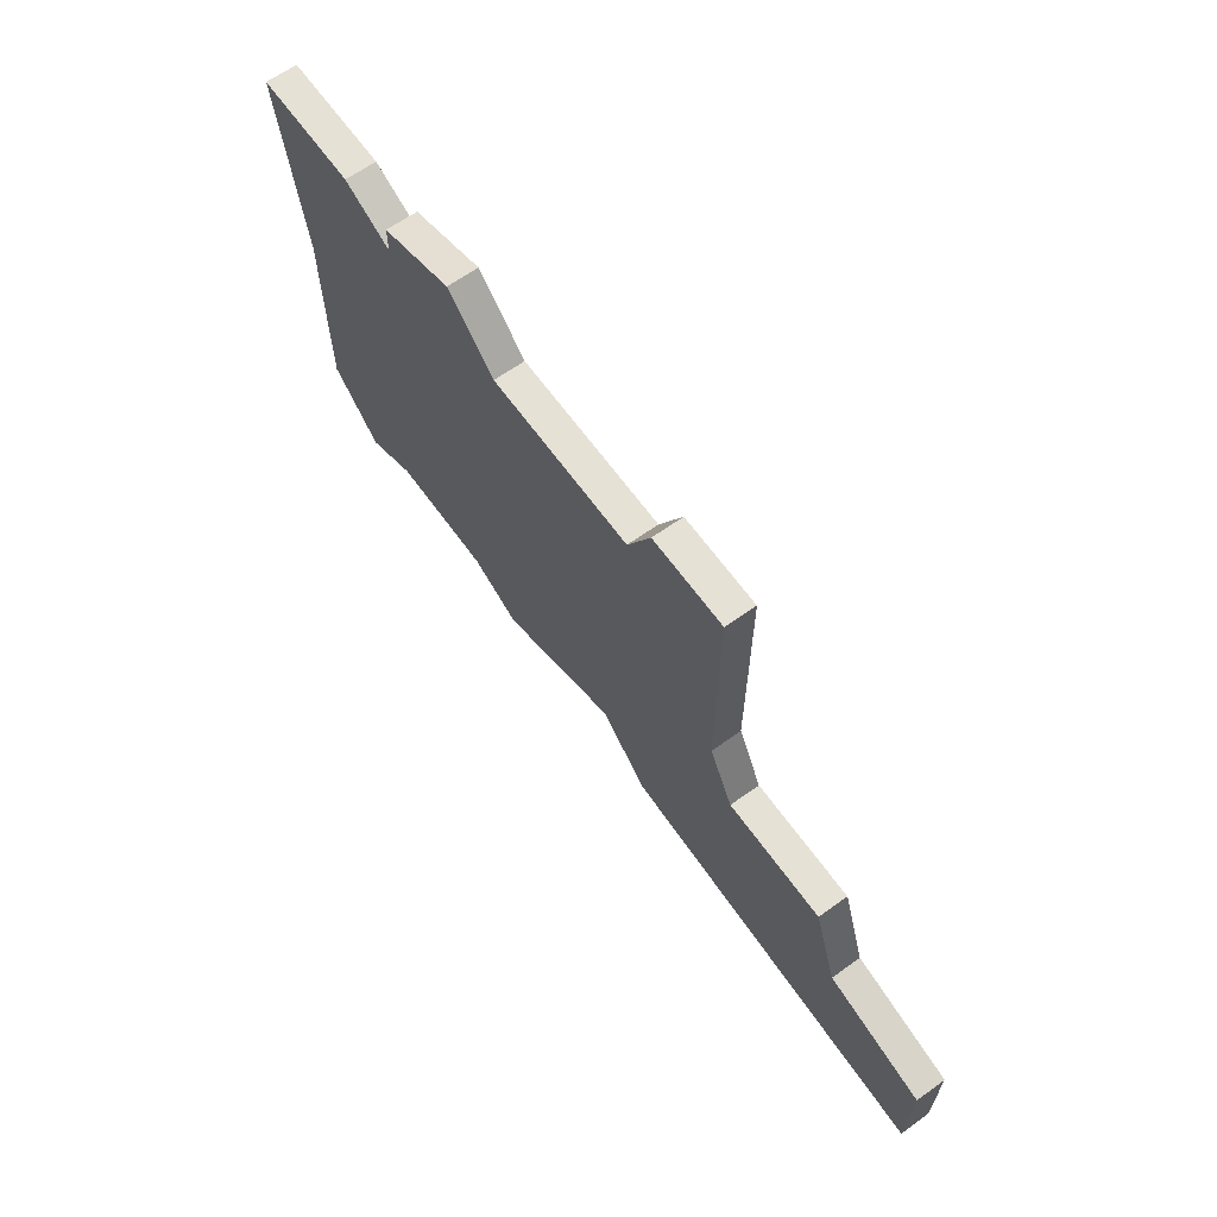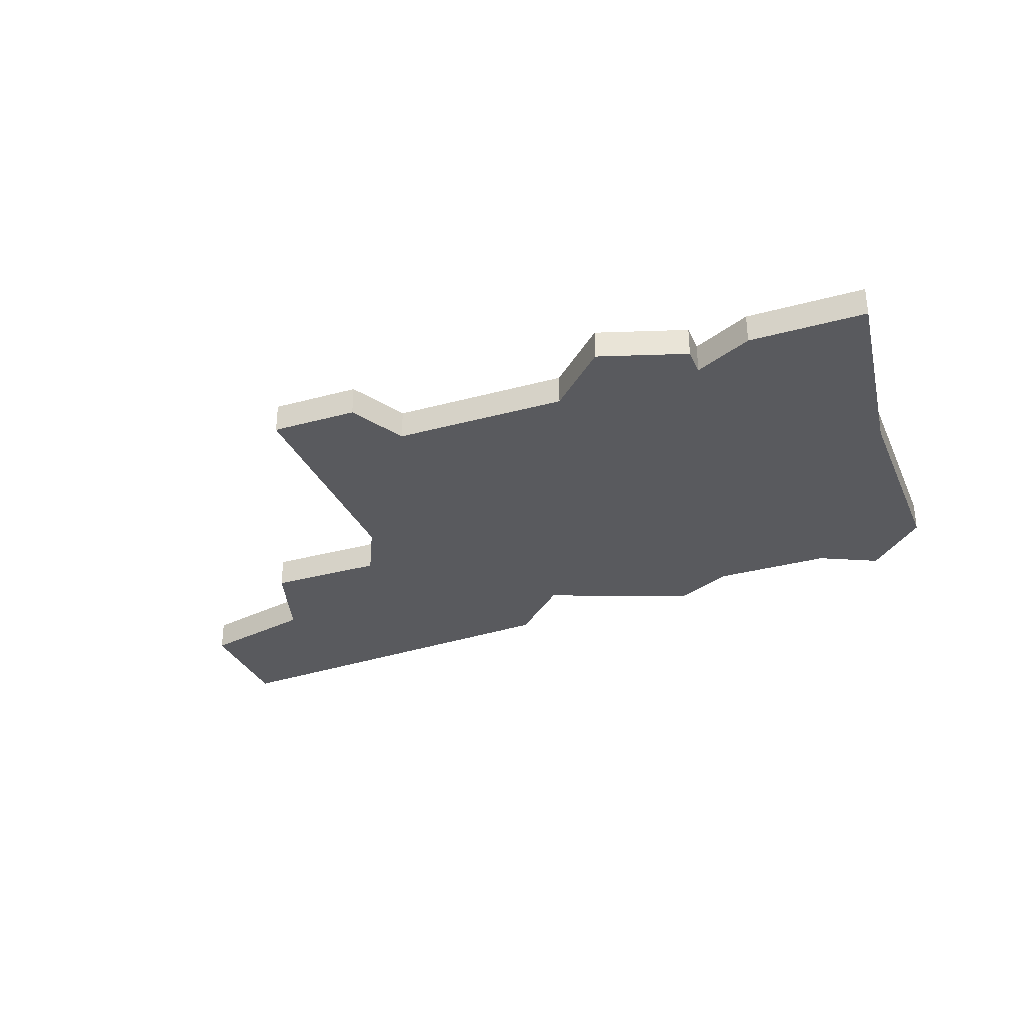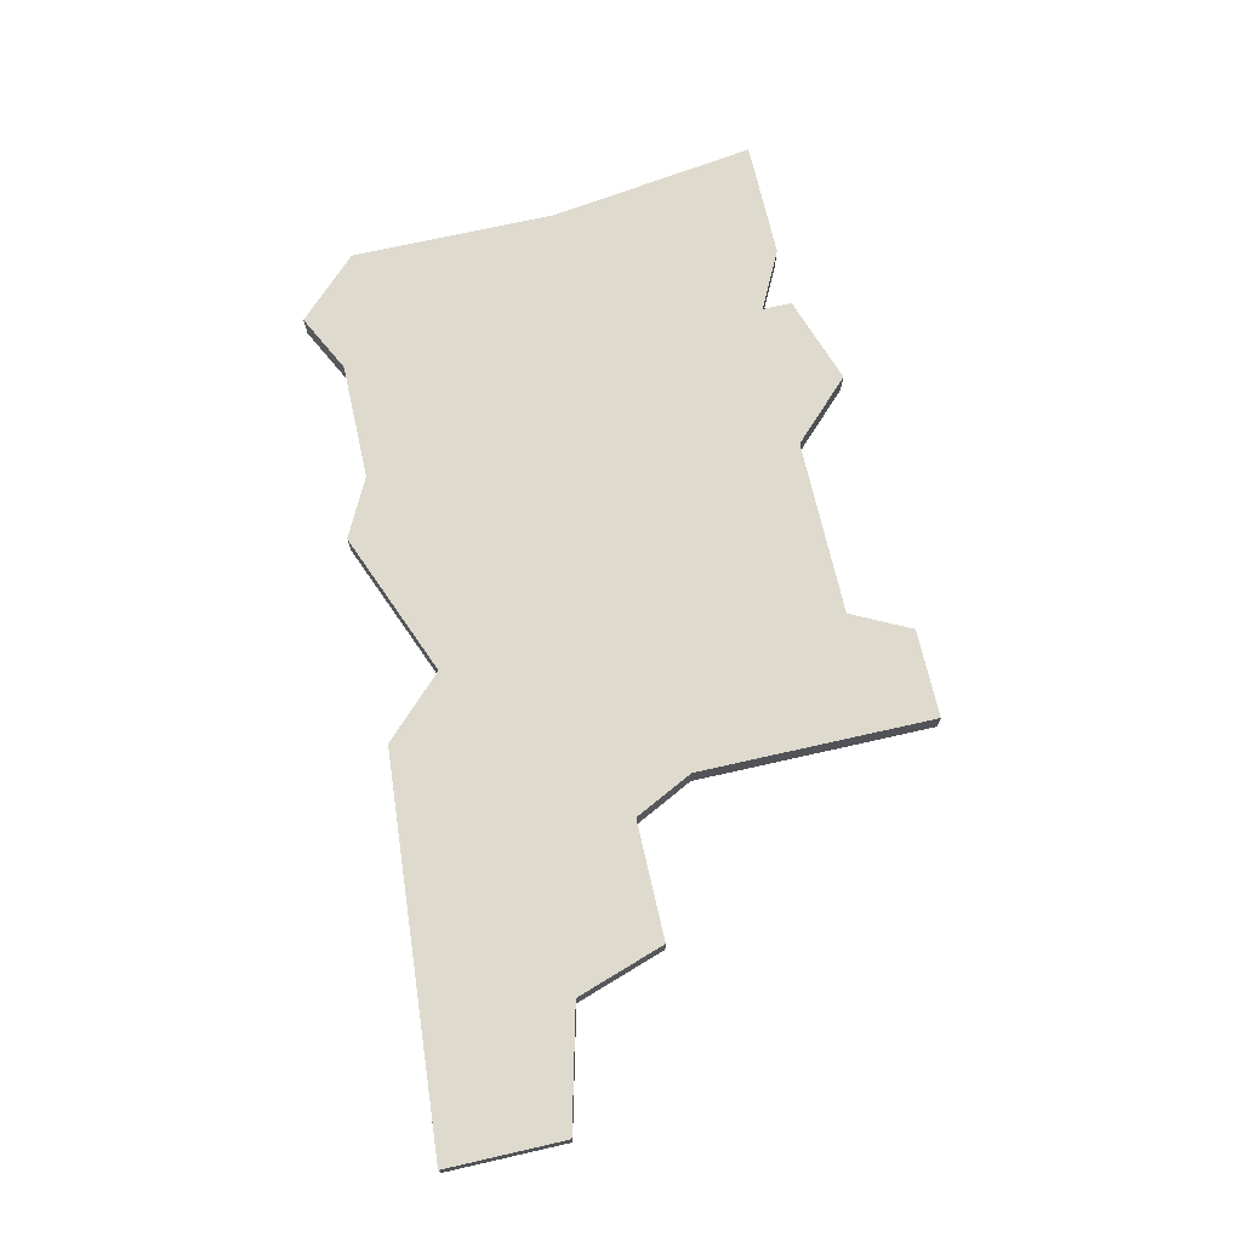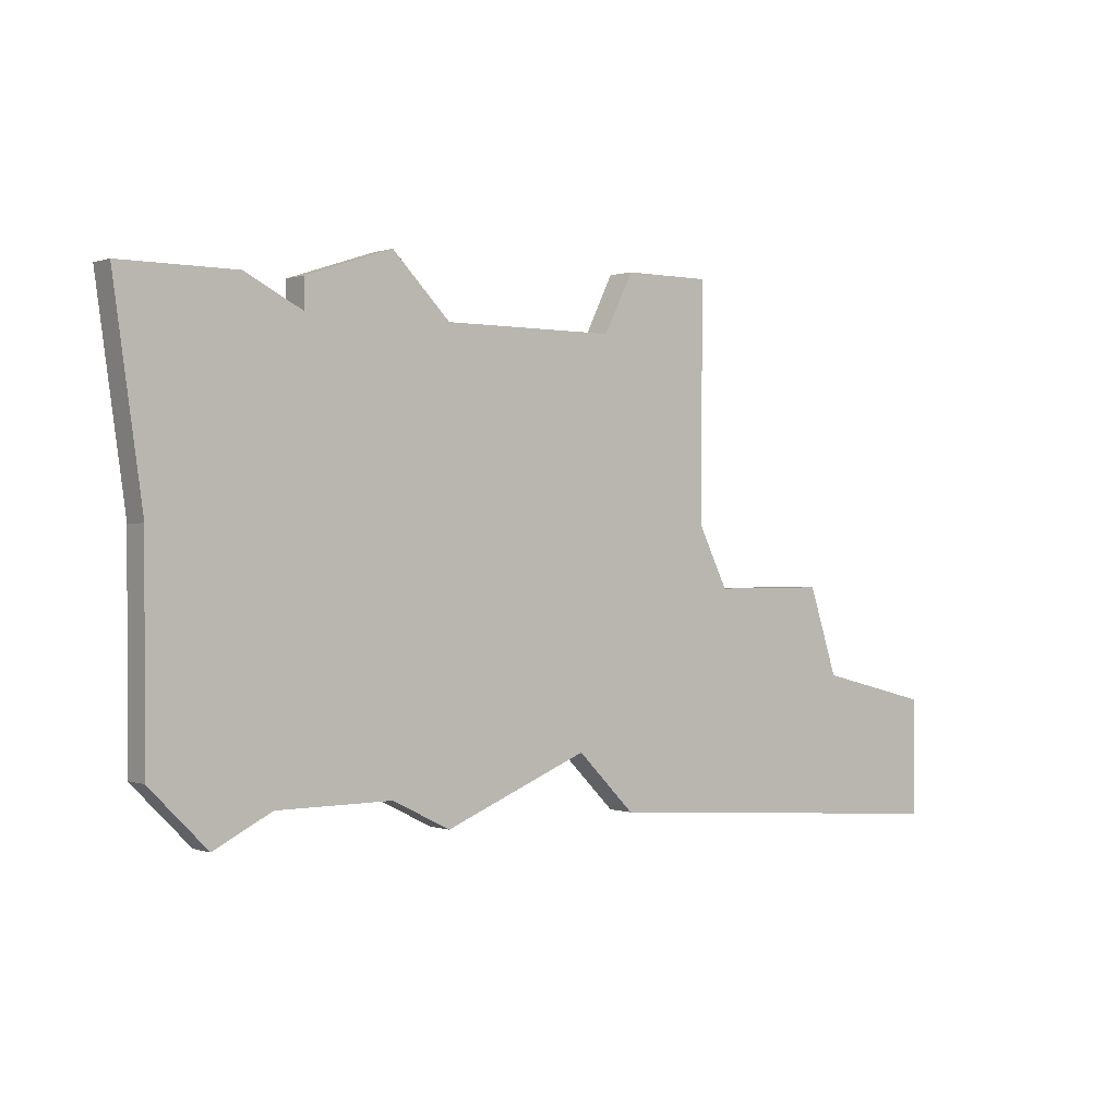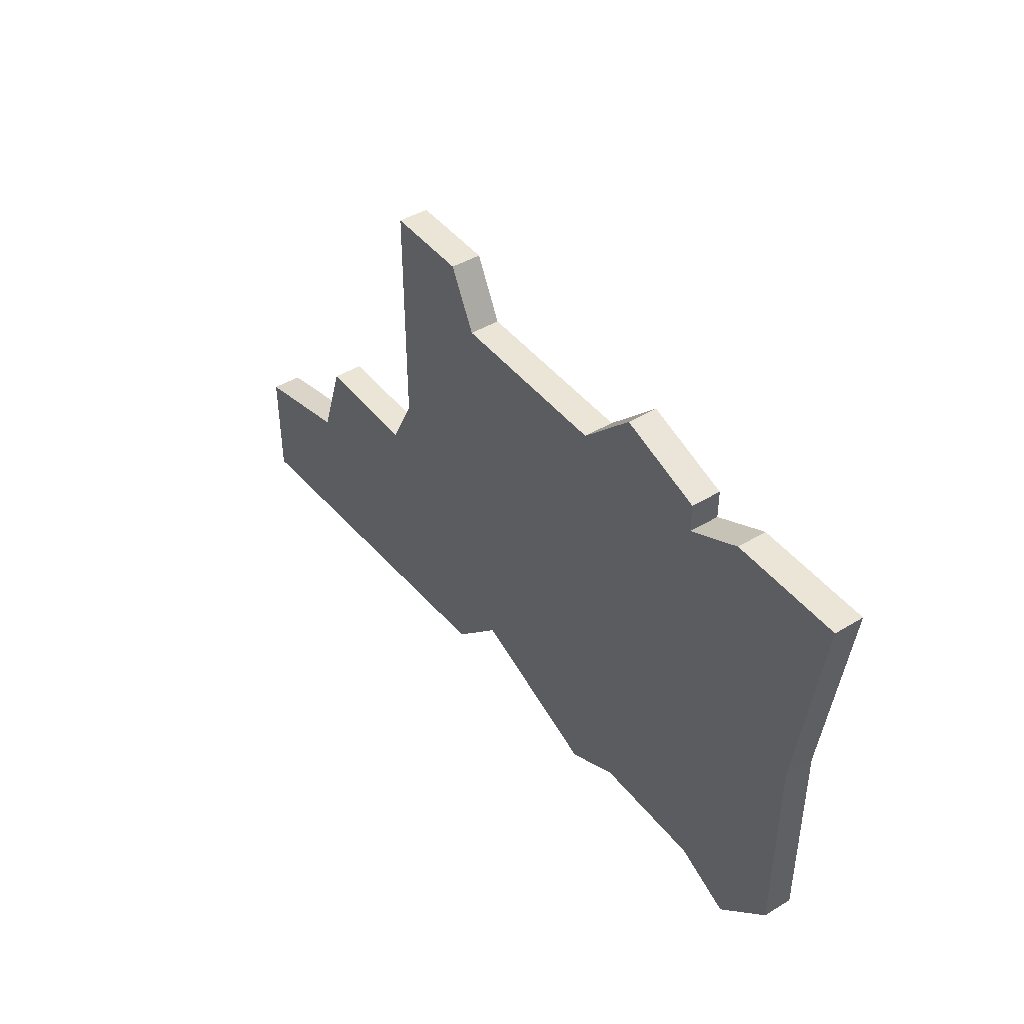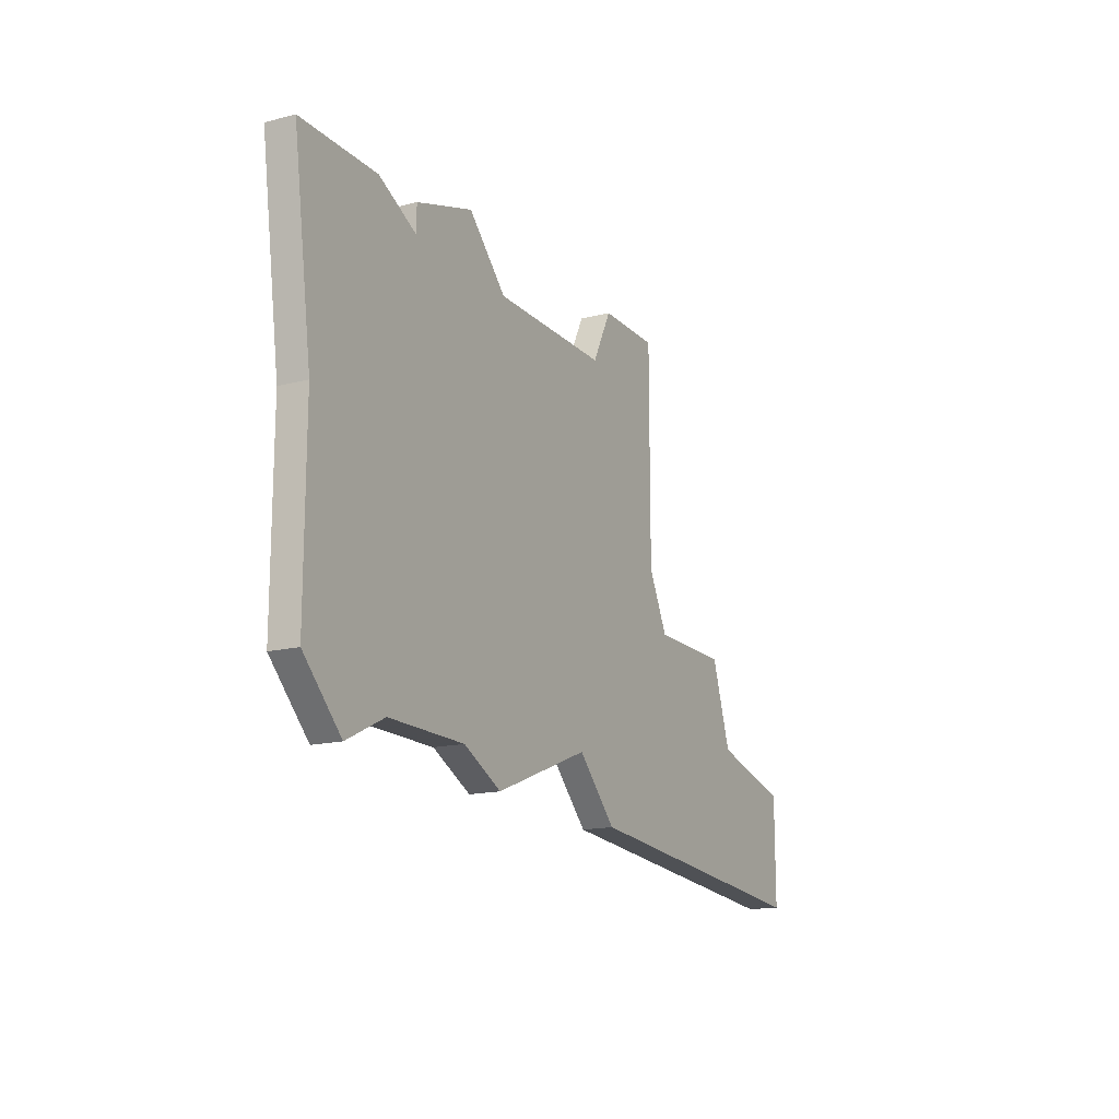
<metadata>
{"format":"obj","ext":"obj","renderer":"f3d","projection":"perspective","resolution":1024,"background":"white","views":[{"elev":64.7,"azim":54.3,"up":"+Y"},{"elev":-31.6,"azim":-158.7,"up":"+Z"},{"elev":71.2,"azim":77.2,"up":"+Z"},{"elev":0.3,"azim":-38.2,"up":"+Y"},{"elev":44.0,"azim":-125.4,"up":"+Y"},{"elev":-16.1,"azim":-62.0,"up":"+Y"}]}
</metadata>
<code>
v 4217 -958 0
v 4214 -959 0
v 4214 -960 0
v 4212 -959 0
v 4208 -959 0
v 4209 -966 0
v 4209 -973 0
v 4211 -975 0
v 4213 -974 0
v 4217 -974 0
v 4219 -975 0
v 4224 -973 0
v 4226 -975 0
v 4239 -976 0
v 4239 -972 0
v 4235 -971 0
v 4234 -968 0
v 4230 -968 0
v 4229 -966 0
v 4229 -958 0
v 4226 -958 0
v 4225 -960 0
v 4219 -960 0
v 4217 -958 1
v 4214 -959 1
v 4214 -960 1
v 4212 -959 1
v 4208 -959 1
v 4209 -966 1
v 4209 -973 1
v 4211 -975 1
v 4213 -974 1
v 4217 -974 1
v 4219 -975 1
v 4224 -973 1
v 4226 -975 1
v 4239 -976 1
v 4239 -972 1
v 4235 -971 1
v 4234 -968 1
v 4230 -968 1
v 4229 -966 1
v 4229 -958 1
v 4226 -958 1
v 4225 -960 1
v 4219 -960 1
f 2 1 23
f 5 4 3
f 8 7 6
f 12 11 10
f 14 13 12
f 16 15 14
f 18 17 16
f 21 20 19
f 3 2 23
f 6 5 3
f 9 8 6
f 12 10 9
f 16 14 12
f 22 21 19
f 6 3 23
f 12 9 6
f 18 16 12
f 22 19 18
f 6 23 22
f 18 12 6
f 6 22 18
f 46 24 25
f 26 27 28
f 29 30 31
f 33 34 35
f 35 36 37
f 37 38 39
f 39 40 41
f 42 43 44
f 46 25 26
f 26 28 29
f 29 31 32
f 32 33 35
f 35 37 39
f 42 44 45
f 46 26 29
f 29 32 35
f 35 39 41
f 41 42 45
f 45 46 29
f 29 35 41
f 41 45 29
f 25 24 2
f 2 24 1
f 26 25 3
f 3 25 2
f 27 26 4
f 4 26 3
f 28 27 5
f 5 27 4
f 29 28 6
f 6 28 5
f 30 29 7
f 7 29 6
f 31 30 8
f 8 30 7
f 32 31 9
f 9 31 8
f 33 32 10
f 10 32 9
f 34 33 11
f 11 33 10
f 35 34 12
f 12 34 11
f 36 35 13
f 13 35 12
f 37 36 14
f 14 36 13
f 38 37 15
f 15 37 14
f 39 38 16
f 16 38 15
f 40 39 17
f 17 39 16
f 41 40 18
f 18 40 17
f 42 41 19
f 19 41 18
f 43 42 20
f 20 42 19
f 44 43 21
f 21 43 20
f 45 44 22
f 22 44 21
f 24 46 1
f 1 46 23
f 46 45 23
f 23 45 22

</code>
